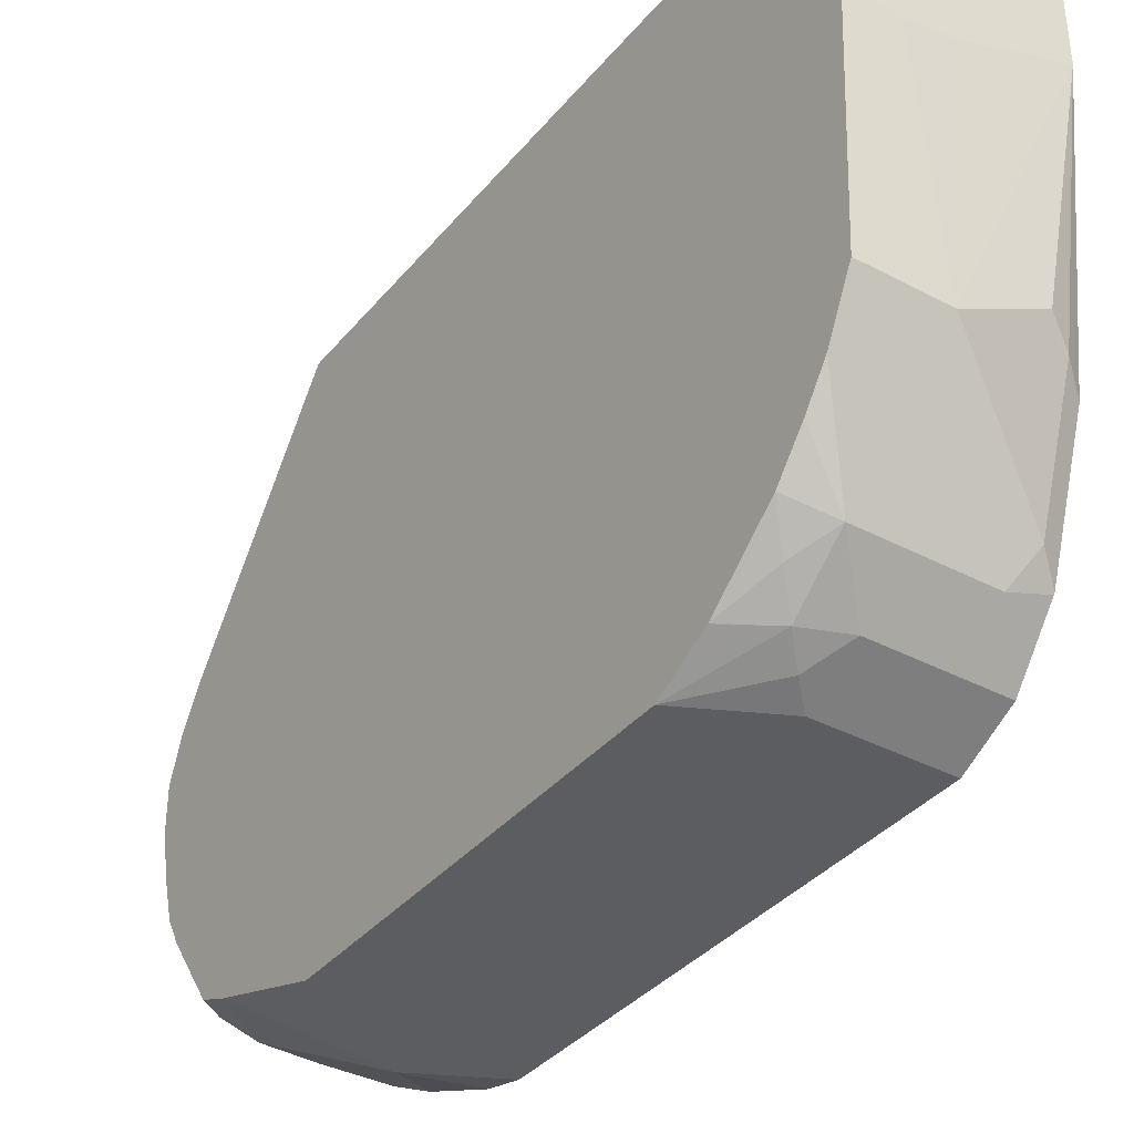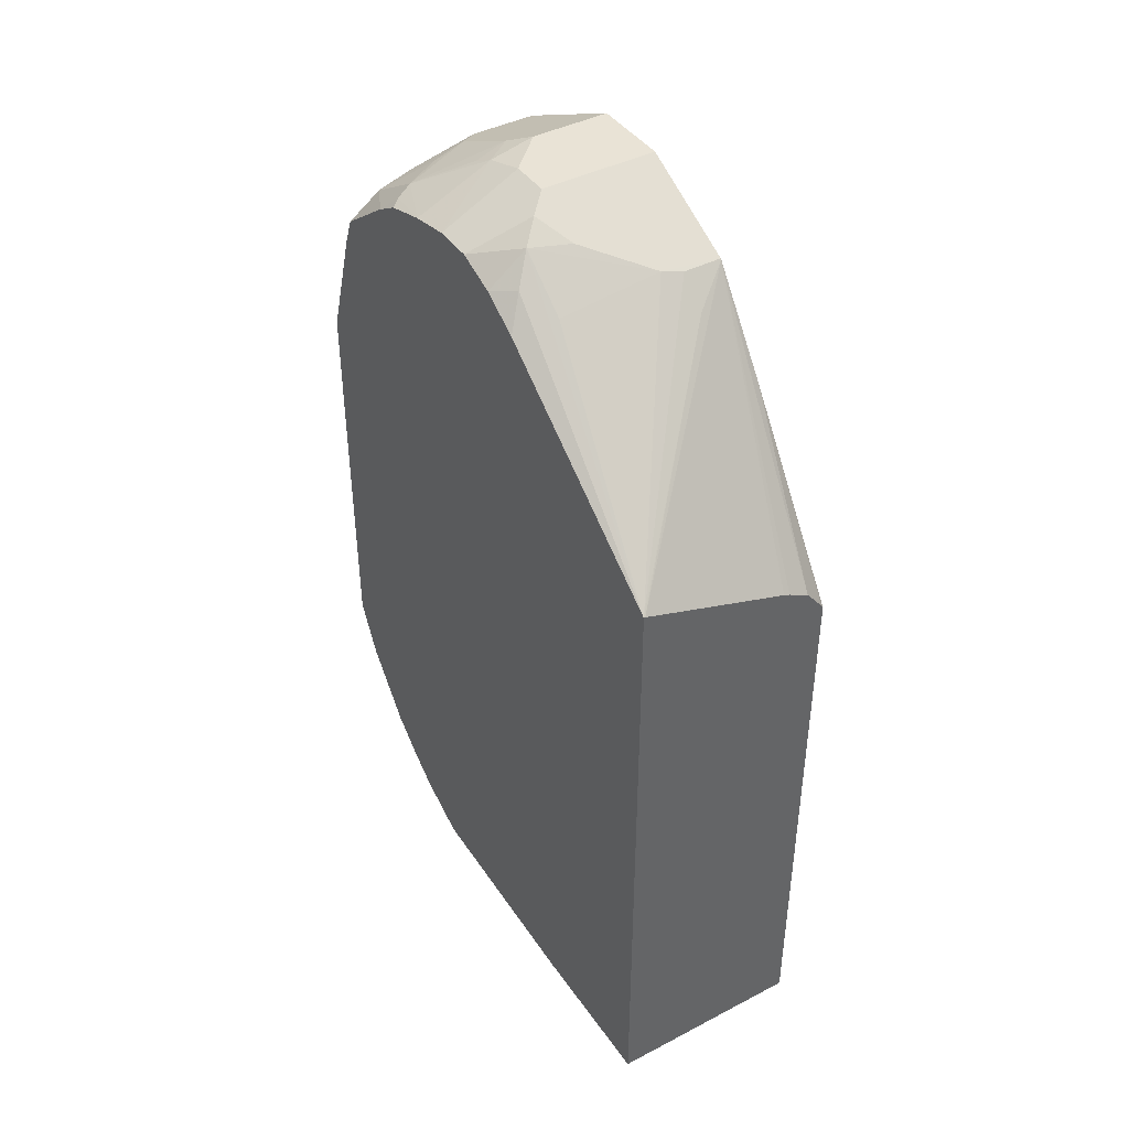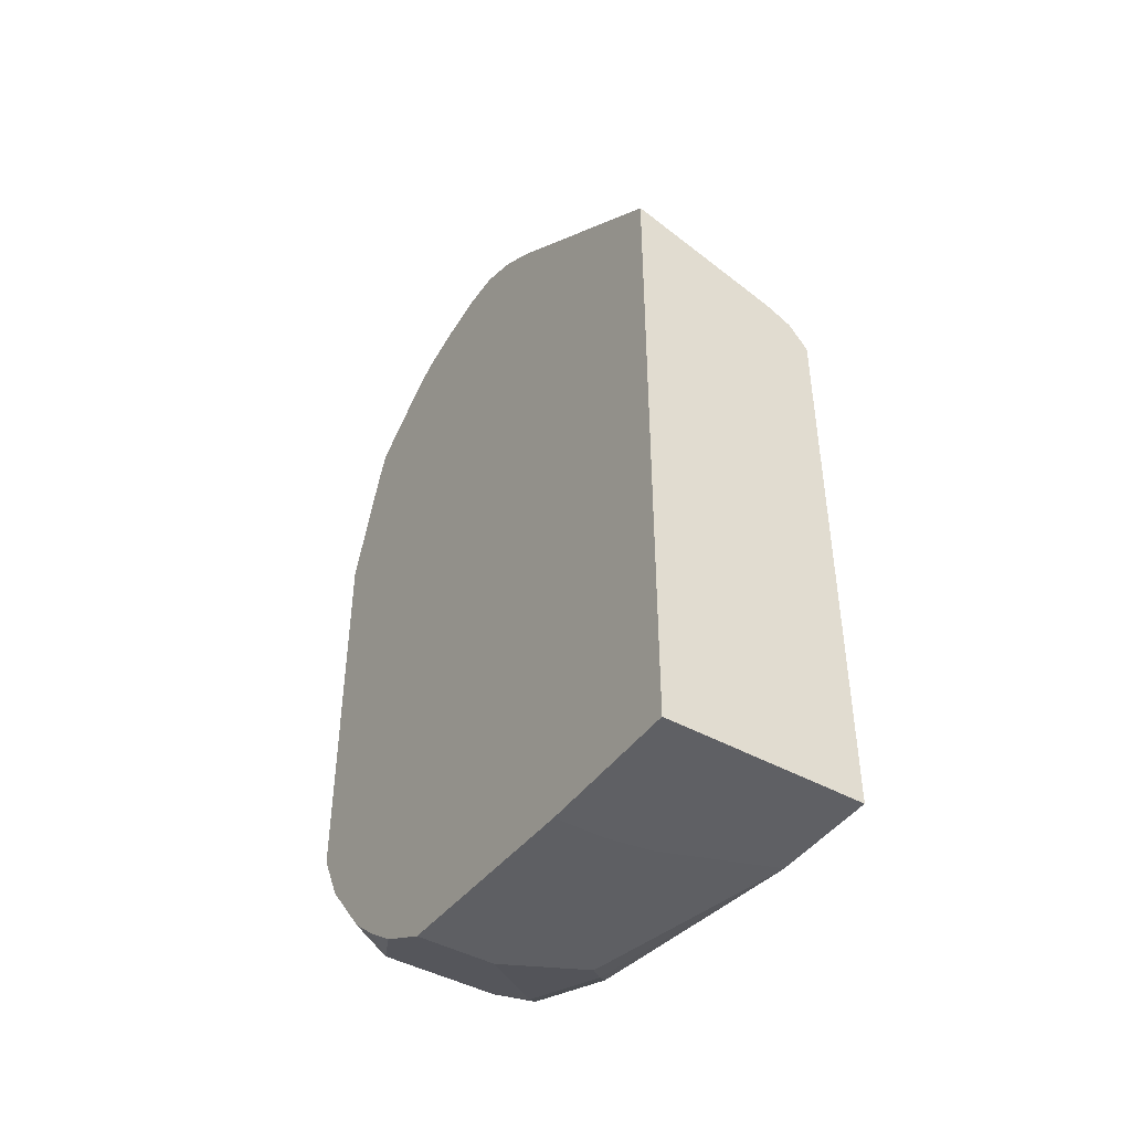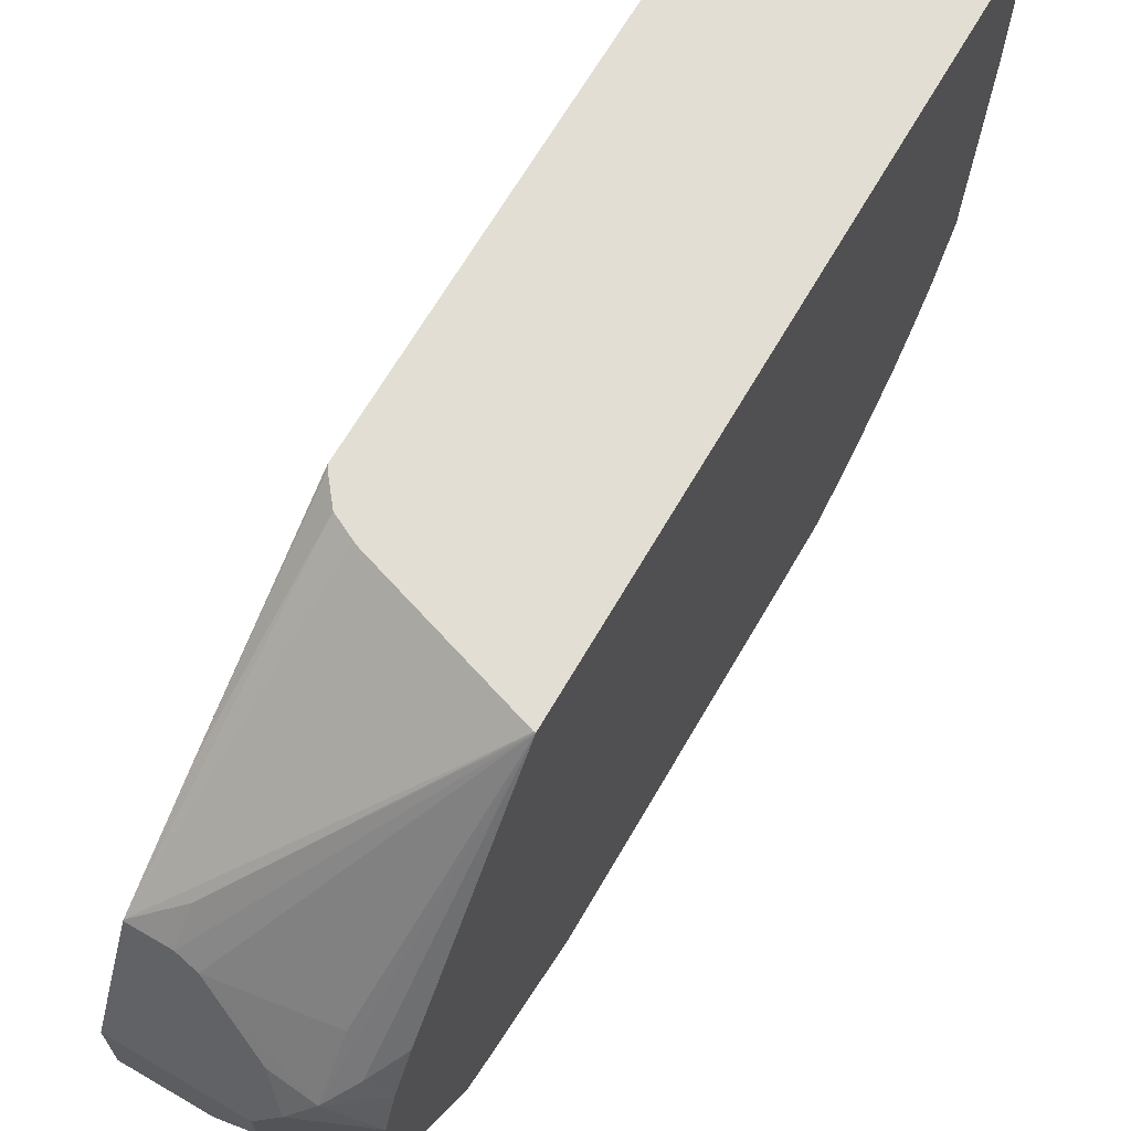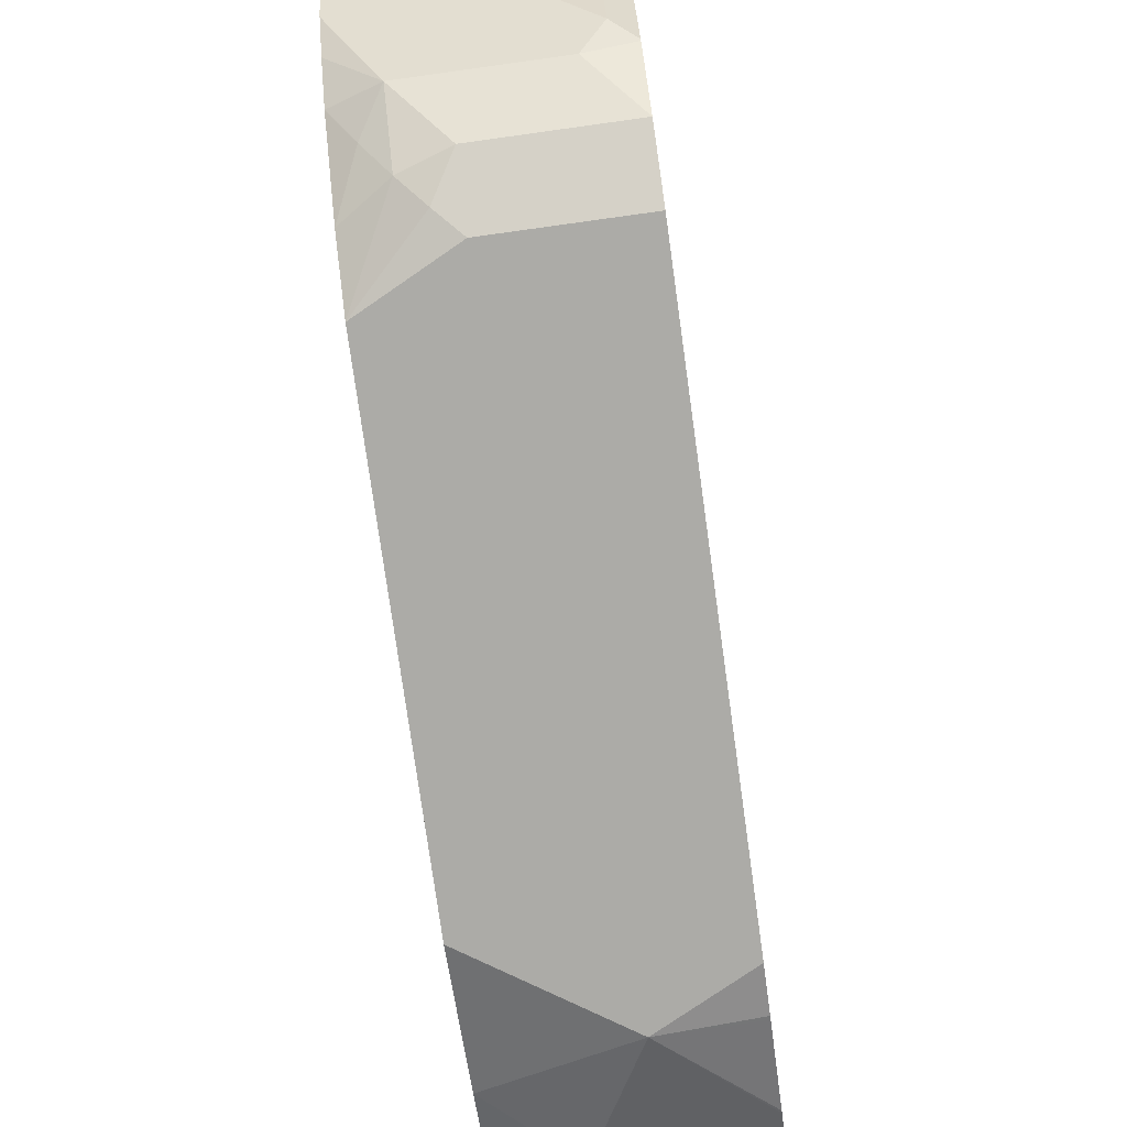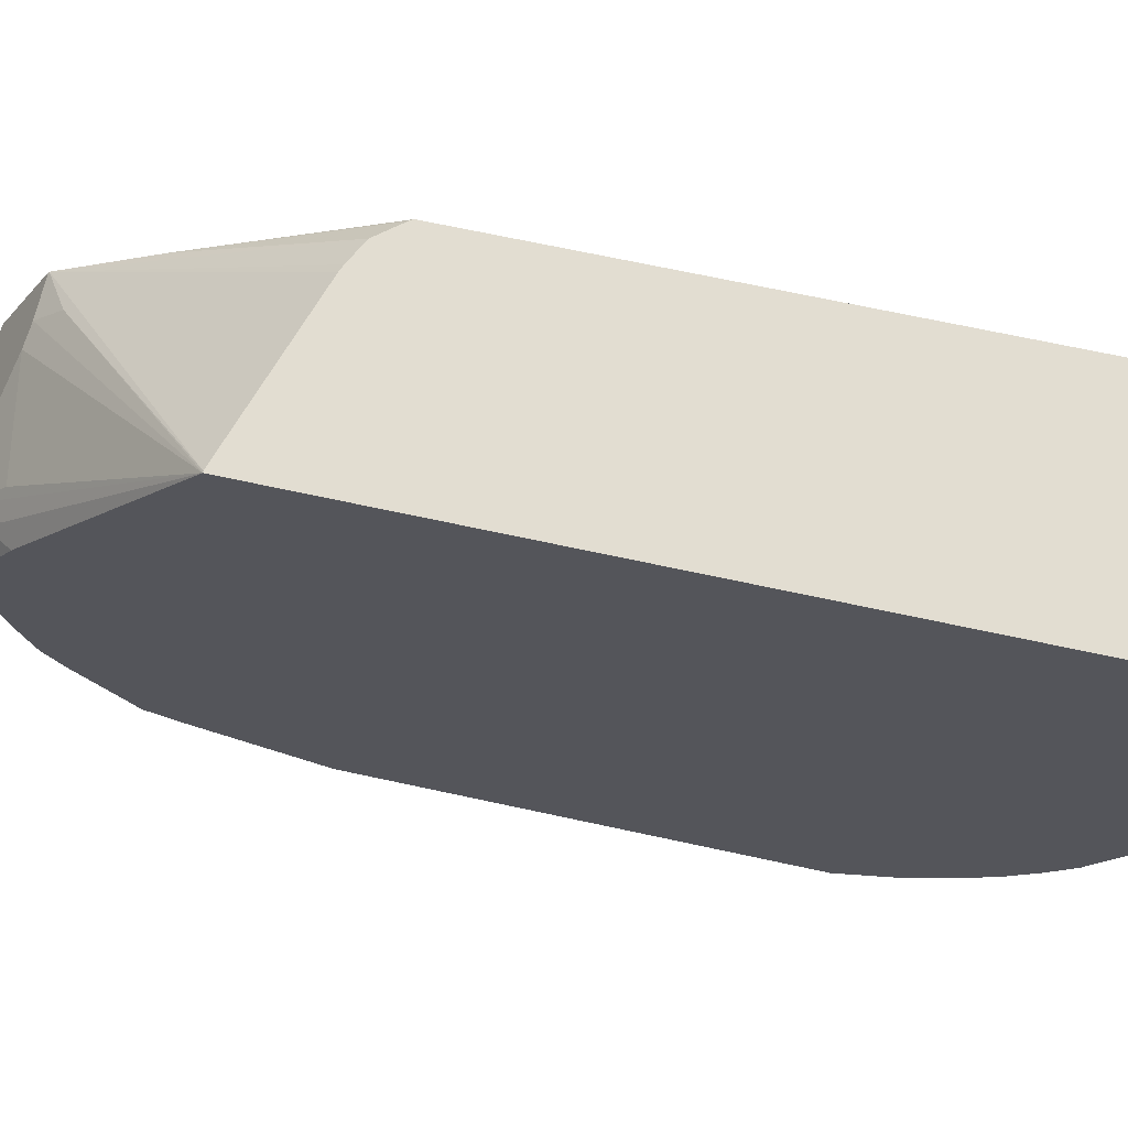
<metadata>
{"format":"obj","ext":"obj","renderer":"f3d","projection":"perspective","resolution":1024,"background":"white","views":[{"elev":-36.7,"azim":145.6,"up":"+Y"},{"elev":42.0,"azim":148.1,"up":"+Z"},{"elev":-44.1,"azim":146.8,"up":"+Z"},{"elev":67.2,"azim":30.2,"up":"+Y"},{"elev":-76.2,"azim":-172.1,"up":"+Y"},{"elev":68.4,"azim":102.3,"up":"+Y"}]}
</metadata>
<code>
v -0.03099 -0.4884 0.0731
v -0.03099 -0.5469 0.0731
v -0.1074 -0.4884 0.0731
v -0.03099 -0.4884 0.3236
v -0.04981 -0.5469 0.0731
v -0.03099 -0.6318 0.07706
v -0.1074 -0.5289 0.0731
v -0.1074 -0.4884 0.2904
v -0.03153 -0.4884 0.3236
v -0.09245 -0.549 0.3852
v -0.09245 -0.5599 0.3955
v -0.08474 -0.5624 0.3968
v -0.04623 -0.565 0.3903
v -0.04623 -0.5856 0.4064
v -0.03853 -0.5779 0.3968
v -0.03099 -0.5703 0.3855
v -0.06653 -0.5442 0.0731
v -0.06164 -0.6318 0.07706
v -0.03099 -0.6523 0.08734
v -0.09245 -0.6164 0.07706
v -0.1002 -0.6241 0.08093
v -0.1074 -0.6313 0.08633
v -0.1067 -0.4884 0.2916
v -0.1074 -0.5342 0.3593
v -0.08924 -0.4884 0.3051
v -0.1074 -0.5596 0.3952
v -0.1074 -0.5599 0.3955
v -0.1074 -0.5698 0.4005
v -0.1074 -0.6009 0.4161
v -0.06164 -0.6009 0.4161
v -0.05394 -0.5933 0.4122
v -0.06164 -0.5804 0.4057
v -0.03099 -0.6009 0.4007
v -0.03099 -0.5856 0.395
v -0.03099 -0.5854 0.3949
v -0.09245 -0.6626 0.09247
v -0.03099 -0.6524 0.0874
v -0.04623 -0.6831 0.1027
v -0.1002 -0.6703 0.09633
v -0.1074 -0.6775 0.1017
v -0.0998 -0.4884 0.3001
v -0.09168 -0.4884 0.3041
v -0.1074 -0.6318 0.4161
v -0.06164 -0.6164 0.4161
v -0.03099 -0.6164 0.4007
v -0.09245 -0.6831 0.1027
v -0.03099 -0.6647 0.0964
v -0.03099 -0.6781 0.1078
v -0.03853 -0.6896 0.1156
v -0.04623 -0.6992 0.1233
v -0.06164 -0.6985 0.1182
v -0.1074 -0.6782 0.1021
v -0.07704 -0.6318 0.4161
v -0.1074 -0.6635 0.4002
v -0.05972 -0.6318 0.4122
v -0.03099 -0.6336 0.3973
v -0.1074 -0.6985 0.1182
v -0.03099 -0.6782 0.108
v -0.03099 -0.6985 0.1335
v -0.03099 -0.6986 0.1336
v -0.03099 -0.7037 0.1438
v -0.03099 -0.7088 0.1541
v -0.05394 -0.705 0.131
v -0.06164 -0.7088 0.1387
v -0.07191 -0.6729 0.3955
v -0.07191 -0.642 0.4109
v -0.1074 -0.6775 0.3932
v -0.08218 -0.6831 0.3903
v -0.05779 -0.6395 0.4083
v -0.04109 -0.6574 0.3955
v -0.03468 -0.6549 0.3929
v -0.03099 -0.6517 0.3919
v -0.1074 -0.7088 0.1387
v -0.03099 -0.7088 0.3082
v -0.0565 -0.6883 0.3801
v -0.05779 -0.6703 0.3929
v -0.1074 -0.6831 0.3903
v -0.1074 -0.6859 0.3848
v -0.04238 -0.6857 0.3775
v -0.03099 -0.6623 0.3856
v -0.1074 -0.7088 0.3236
v -0.03099 -0.7088 0.3084
v -0.07704 -0.7088 0.339
v -0.03099 -0.6886 0.3661
v -0.03099 -0.6934 0.3546
v -0.1074 -0.6929 0.3707
v -0.1074 -0.7053 0.339
v -0.05972 -0.705 0.339
v -0.1074 -0.7048 0.3402
v -0.1074 -0.6934 0.3698
f 38 50 51
f 38 51 57
f 38 57 46
f 39 46 52
f 39 52 40
f 43 54 53
f 44 53 55
f 44 55 45
f 45 55 56
f 46 57 52
f 48 58 49
f 49 58 59
f 50 59 60
f 50 60 61
f 38 49 50
f 50 61 62
f 50 62 63
f 14 32 31
f 49 59 50
f 26 42 41
f 38 47 48
f 15 35 16
f 50 63 51
f 18 36 20
f 19 37 38
f 20 36 39
f 20 39 21
f 21 39 40
f 21 40 22
f 23 24 41
f 24 26 41
f 25 42 26
f 29 43 53
f 29 53 44
f 29 44 30
f 30 44 45
f 30 45 33
f 30 33 31
f 36 46 39
f 37 47 38
f 38 48 49
f 51 63 64
f 66 70 69
f 51 73 57
f 70 79 80
f 70 80 71
f 71 80 72
f 74 82 83
f 75 84 79
f 75 78 83
f 75 83 85
f 75 85 84
f 70 76 79
f 78 86 83
f 81 83 87
f 82 85 88
f 82 88 83
f 83 89 87
f 83 88 85
f 83 86 90
f 14 35 15
f 83 90 89
f 79 84 80
f 68 78 75
f 68 77 78
f 67 77 68
f 53 54 65
f 53 65 66
f 53 66 55
f 54 67 68
f 54 68 65
f 55 66 69
f 55 69 70
f 55 70 56
f 56 70 71
f 56 71 72
f 62 74 83
f 62 83 81
f 62 81 73
f 62 73 64
f 65 70 66
f 65 68 75
f 65 75 79
f 65 79 76
f 65 76 70
f 51 64 73
f 14 34 35
f 62 64 63
f 14 31 33
f 1 82 74
f 1 74 62
f 1 62 61
f 1 61 60
f 1 60 59
f 1 59 58
f 1 58 48
f 1 48 47
f 1 85 82
f 1 47 37
f 1 19 6
f 2 6 18
f 2 18 5
f 3 7 22
f 3 22 40
f 3 40 52
f 3 52 57
f 3 57 73
f 1 37 19
f 1 84 85
f 1 80 84
f 1 72 80
f 14 33 34
f 1 2 5
f 1 5 17
f 1 17 7
f 1 7 3
f 1 3 8
f 1 8 23
f 1 23 41
f 1 41 42
f 1 42 25
f 1 25 9
f 1 9 4
f 1 4 16
f 1 16 35
f 1 35 34
f 1 34 33
f 1 33 45
f 1 45 56
f 1 56 72
f 3 73 81
f 3 81 87
f 1 6 2
f 3 89 90
f 6 46 36
f 6 36 18
f 7 17 18
f 7 18 20
f 7 20 21
f 7 21 22
f 8 24 23
f 3 87 89
f 9 26 10
f 10 26 11
f 11 26 27
f 11 27 12
f 12 27 28
f 12 28 29
f 12 29 30
f 12 30 31
f 12 31 32
f 12 32 14
f 12 14 13
f 6 38 46
f 6 19 38
f 9 25 26
f 4 15 16
f 5 18 17
f 3 86 78
f 3 78 77
f 3 77 67
f 3 67 54
f 3 54 43
f 3 43 29
f 3 29 28
f 3 28 27
f 3 90 86
f 3 26 24
f 3 27 26
f 4 13 14
f 4 12 13
f 4 11 12
f 4 14 15
f 4 9 10
f 3 24 8
f 4 10 11

</code>
